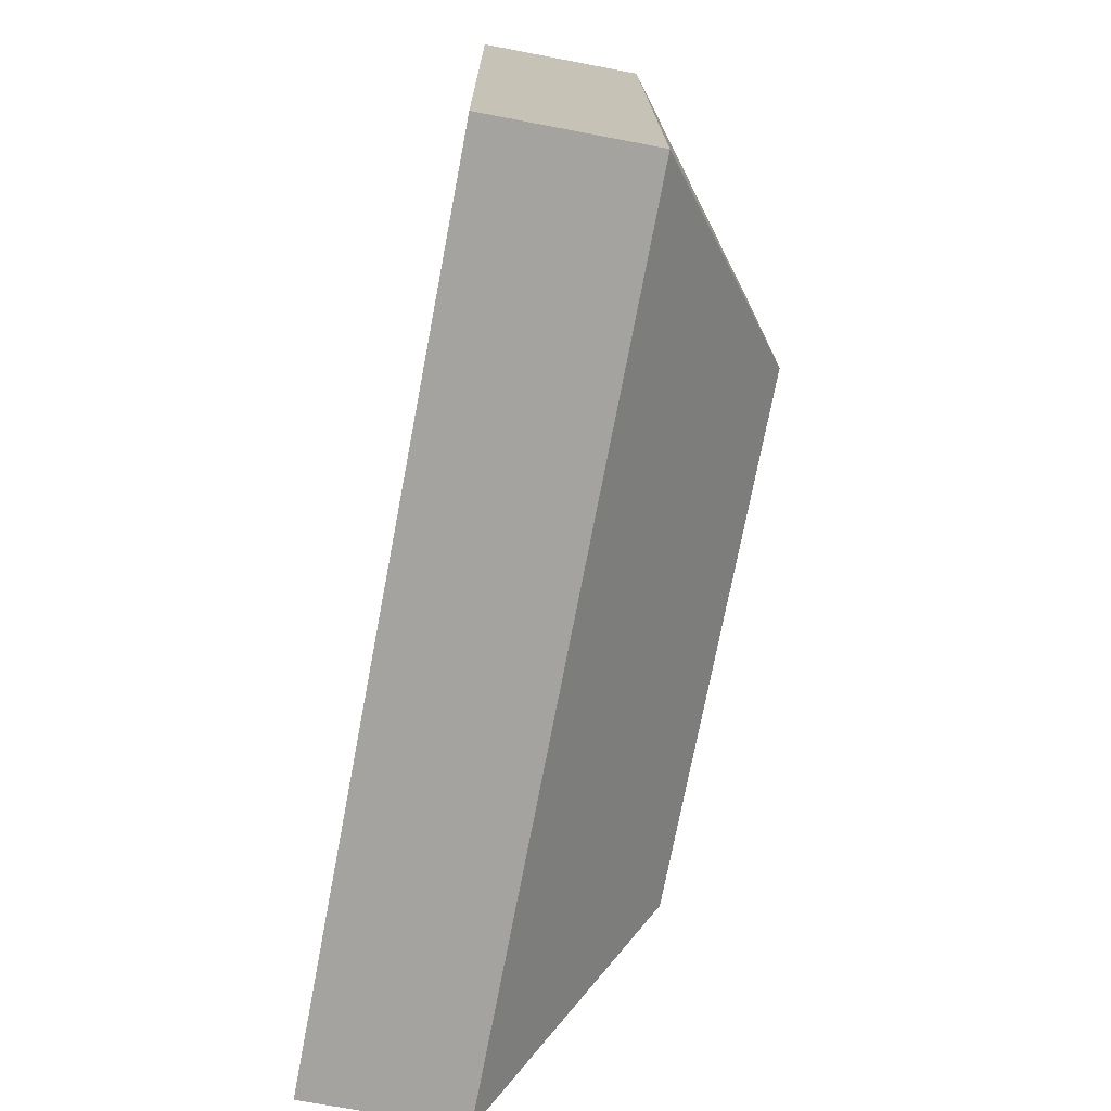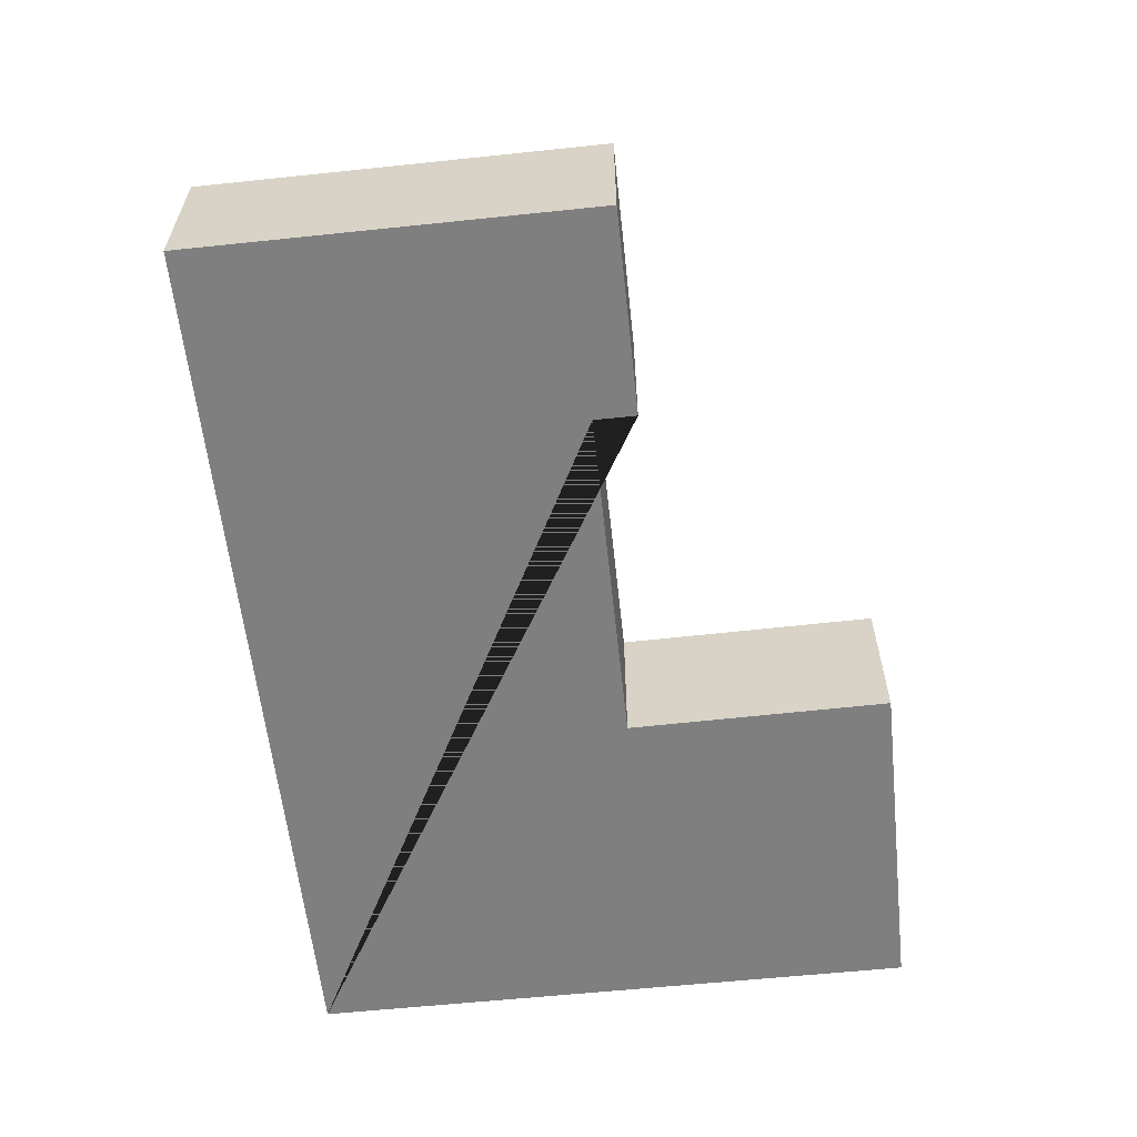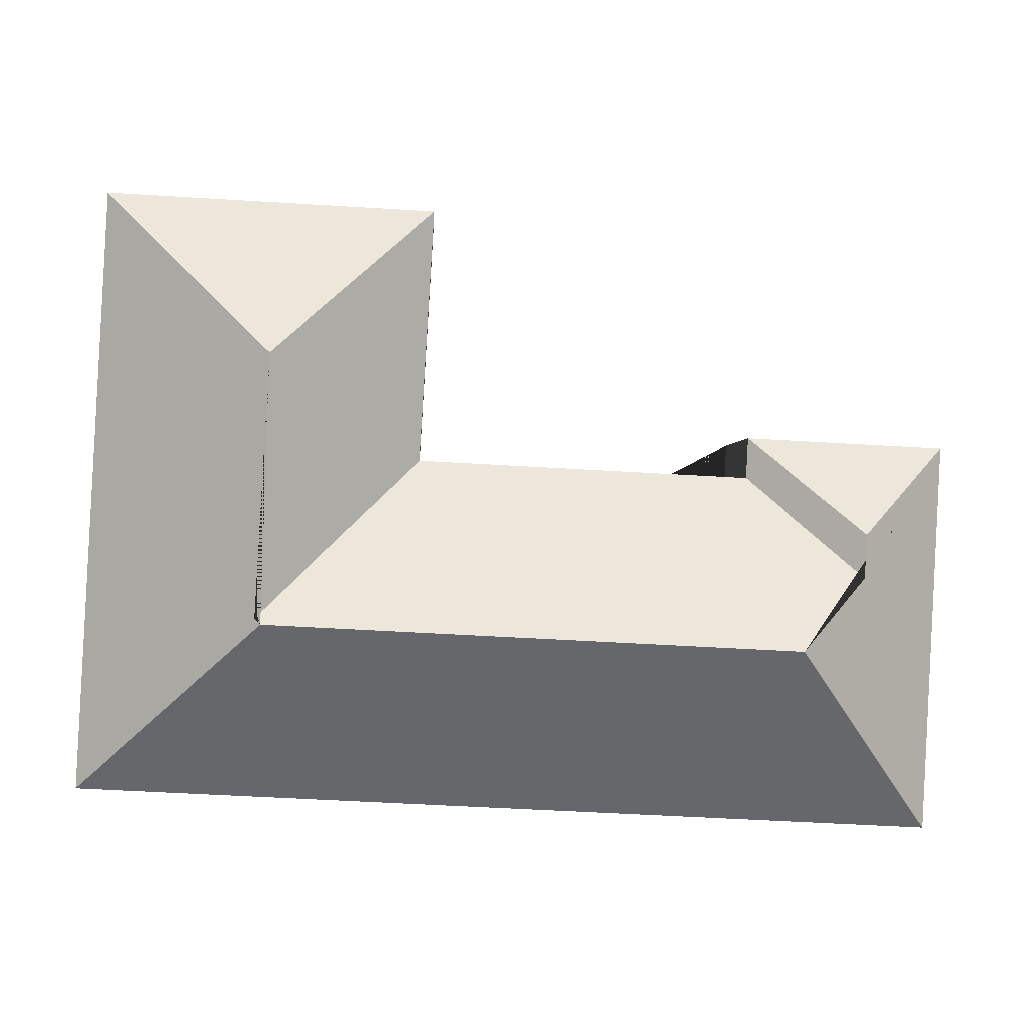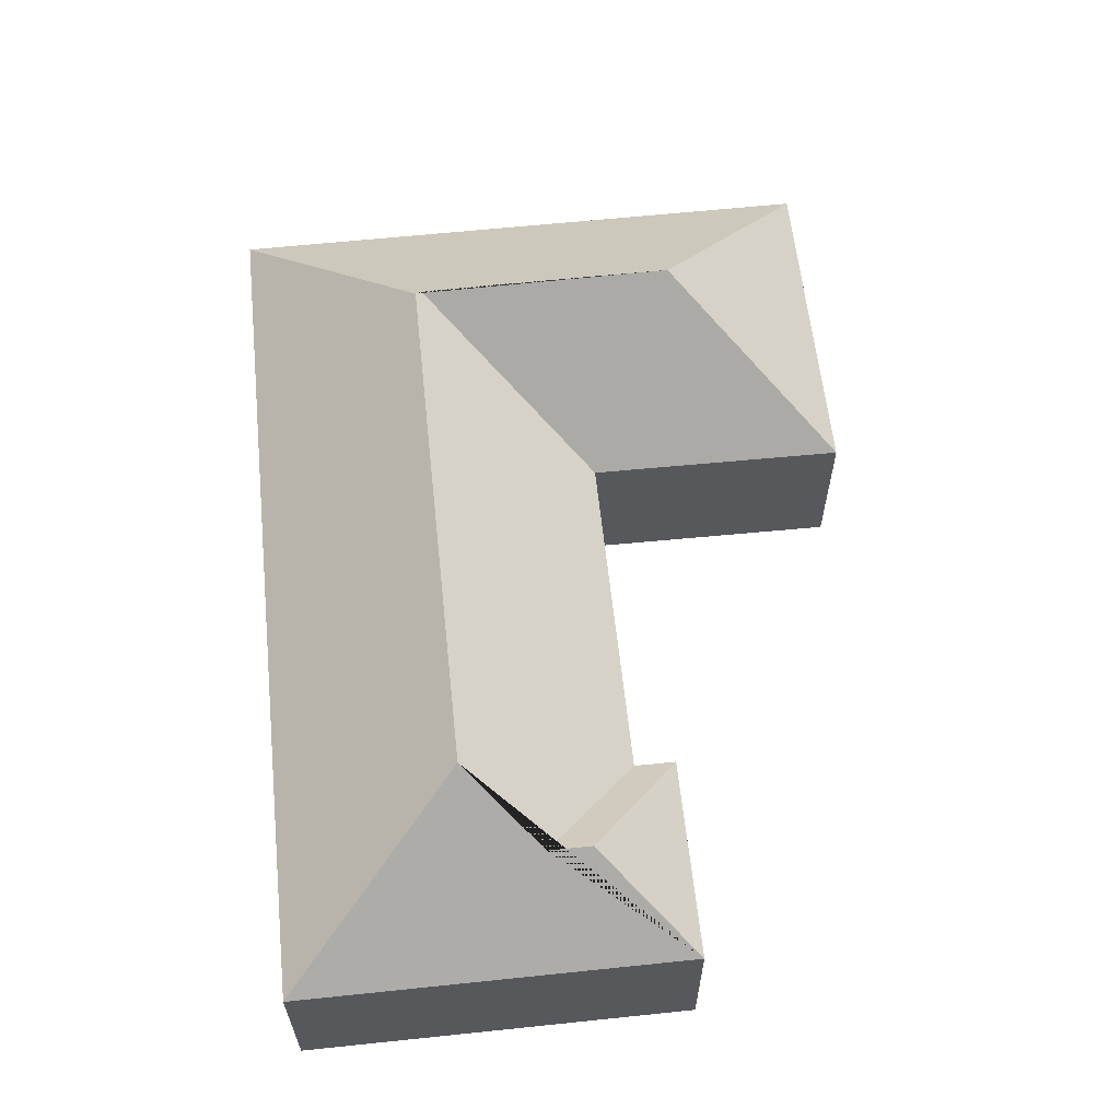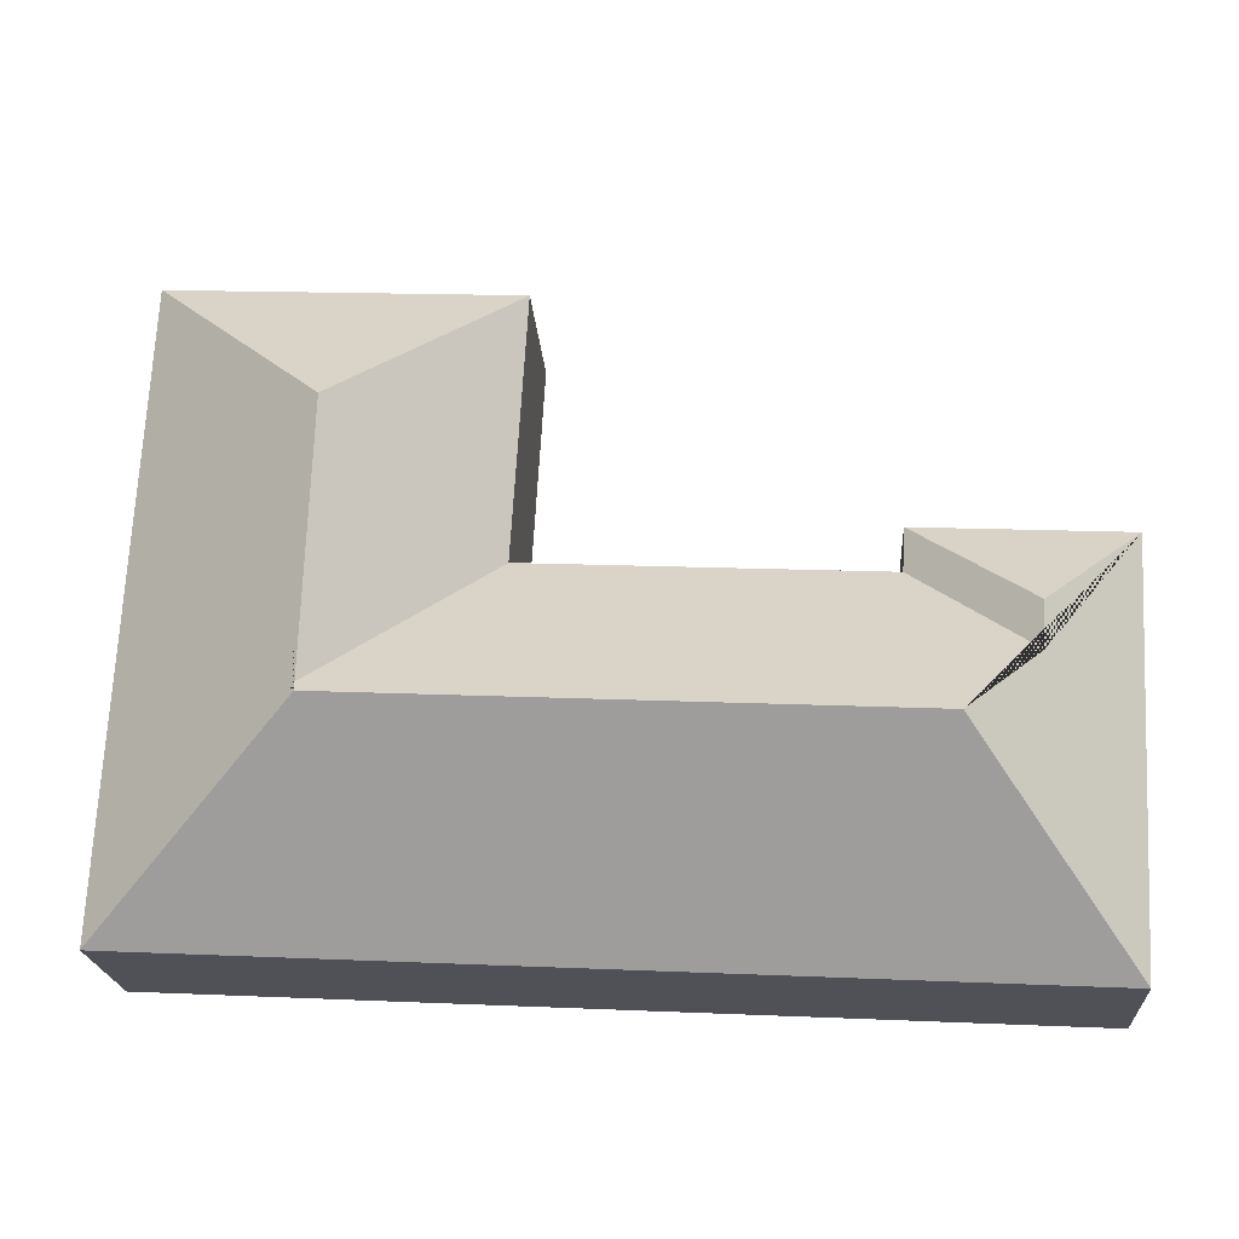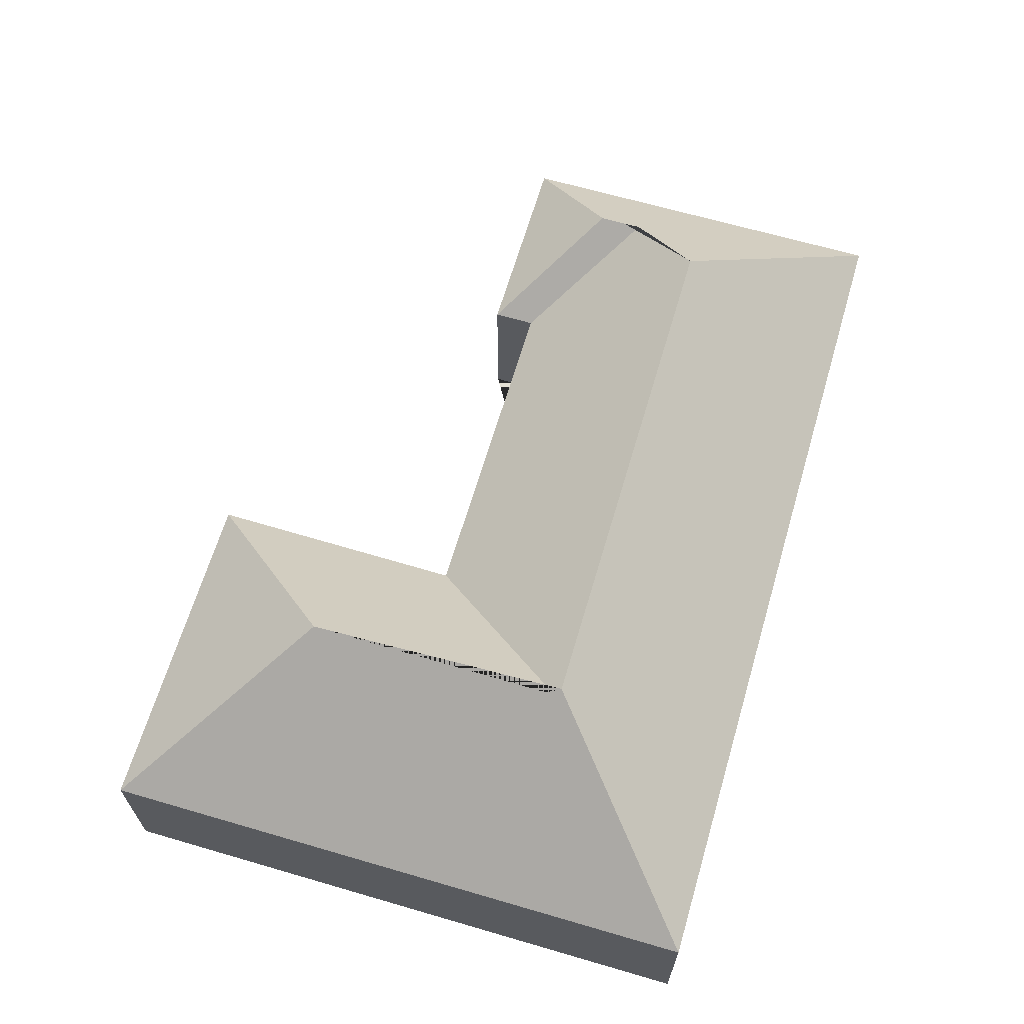
<metadata>
{"format":"obj","ext":"obj","renderer":"f3d","projection":"perspective","resolution":1024,"background":"white","views":[{"elev":-70.1,"azim":79.2,"up":"+Z"},{"elev":-59.8,"azim":-86.8,"up":"+Y"},{"elev":-1.0,"azim":177.5,"up":"+Z"},{"elev":60.9,"azim":-99.0,"up":"+Y"},{"elev":-20.5,"azim":-176.2,"up":"+Z"},{"elev":65.1,"azim":103.5,"up":"+Y"}]}
</metadata>
<code>
o CG10_500_043066_0003
v 443.4 75 -305.2
v 29.73 75 -326.5
v 349.4 145 -223.8
v 100.4 145 -236.6
v 352.3 142.7 -220.9
v 66.17 114.8 -203.3
v 65.1 114.8 -182.6
v 277.1 75 -146.2
v 116.7 75 -154.5
v 20.14 75 -139.7
v 115.7 75 -134.8
v 345.6 143.1 -99.69
v 269.9 75 -24.02
v 428.9 75 -15.91
v 443.4 0 -305.2
v 29.73 0 -326.5
v 20.14 0 -139.7
v 115.7 0 -134.8
v 116.7 0 -154.5
v 277.1 0 -146.2
v 269.9 0 -24.02
v 428.9 0 -15.91
f 4 2 1 3
f 3 5 12 14 1
f 14 12 13
f 13 8 5 12
f 8 9 6 4 3 5
f 6 7 11 9
f 7 10 11
f 10 2 4 6 7
f 15 16 17 18 19 20 21 22
f 1 15 16 2
f 2 16 17 10
f 10 17 18 11
f 11 18 19 9
f 9 19 20 8
f 8 20 21 13
f 13 21 22 14
f 14 22 15 1

</code>
